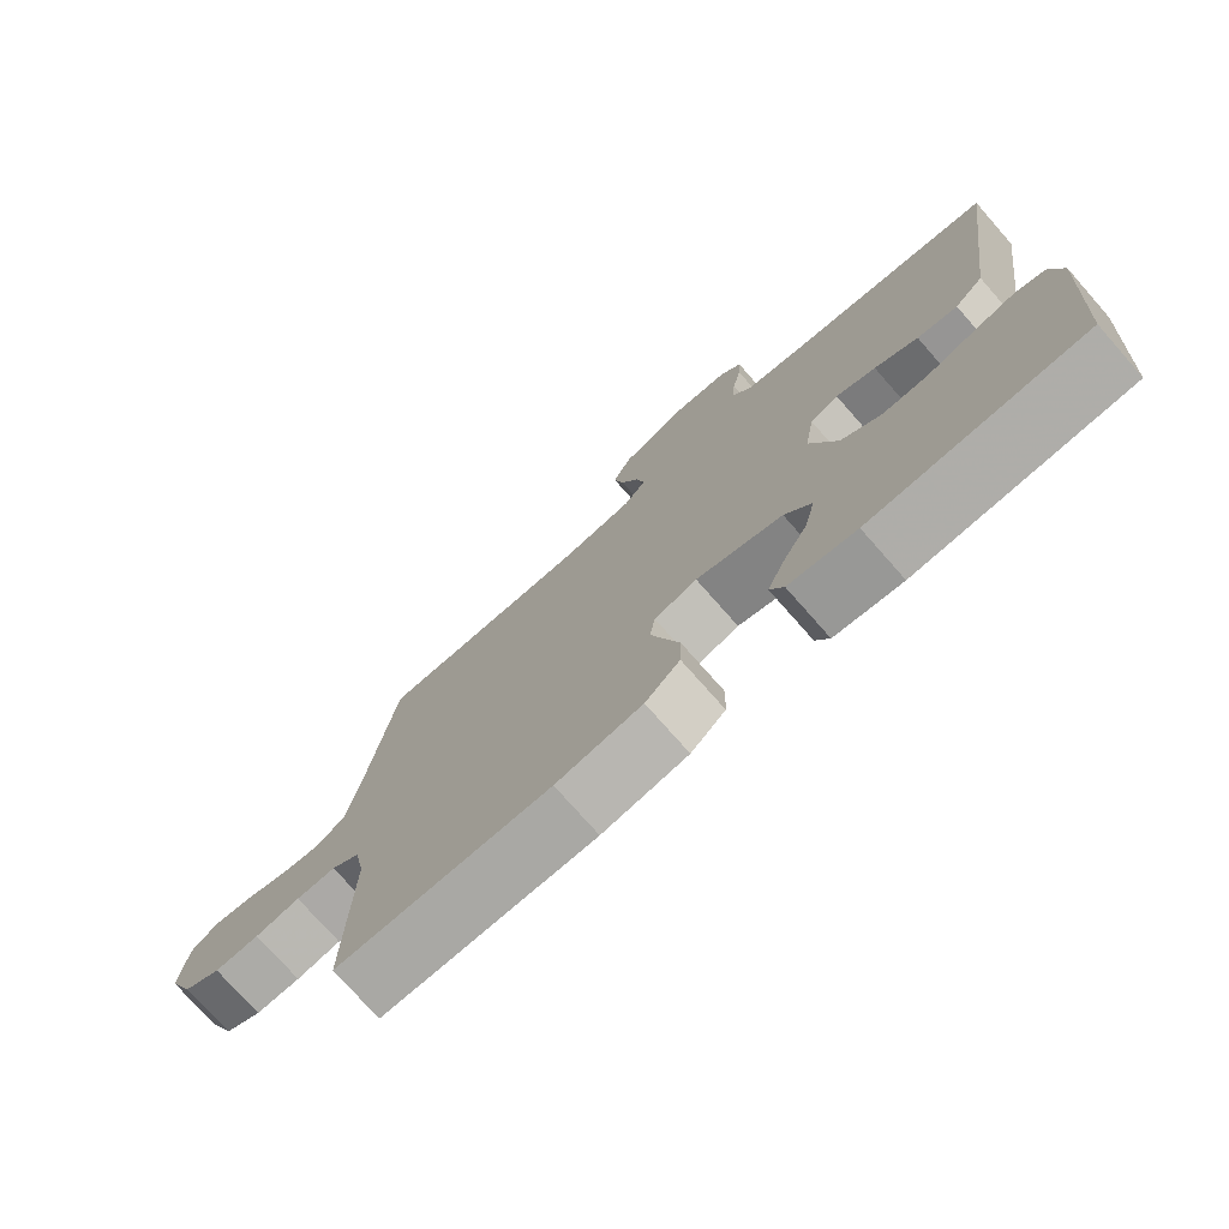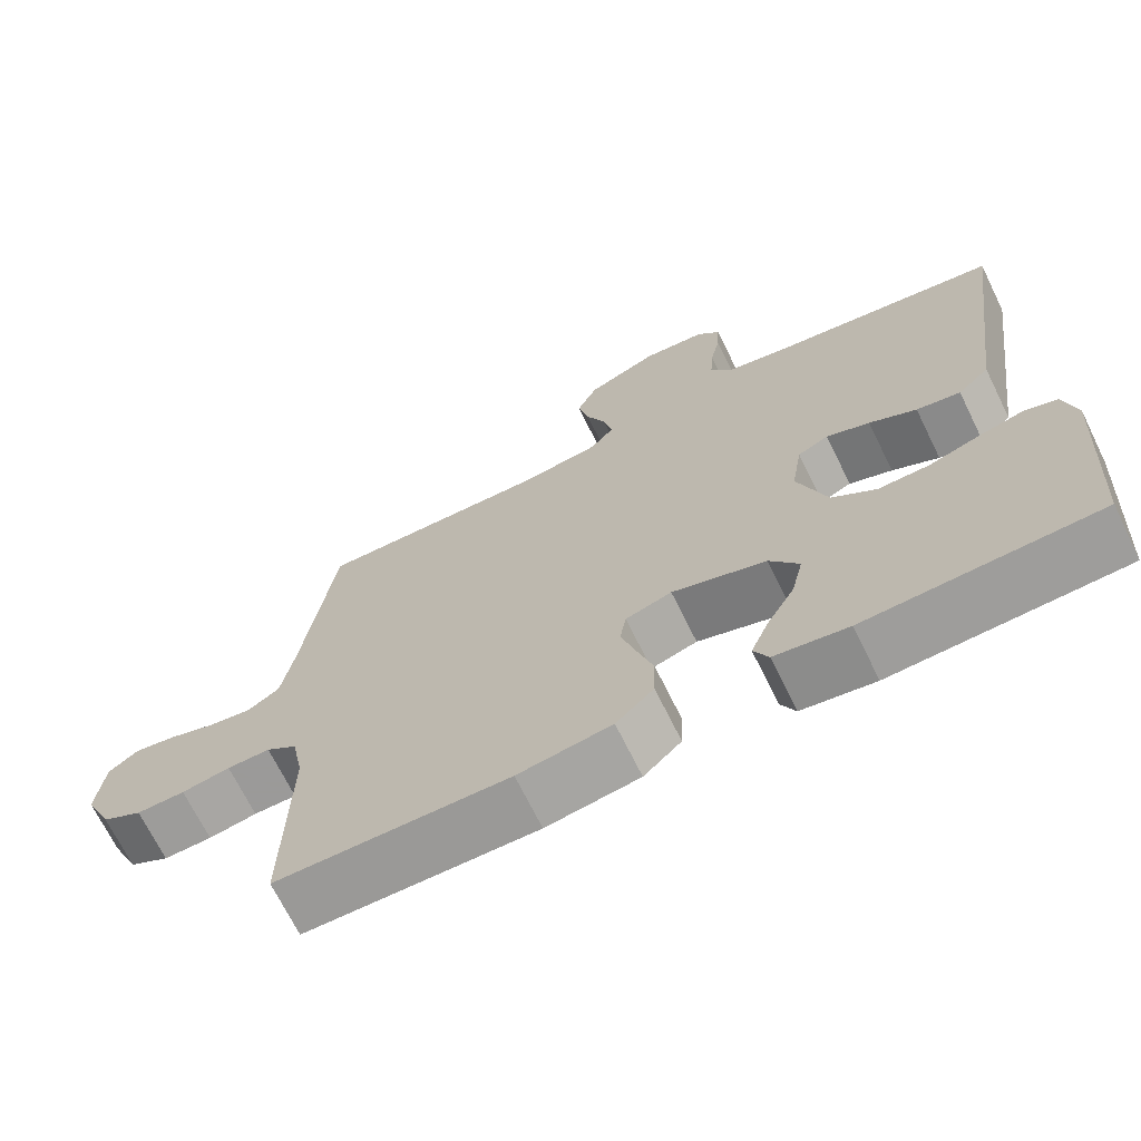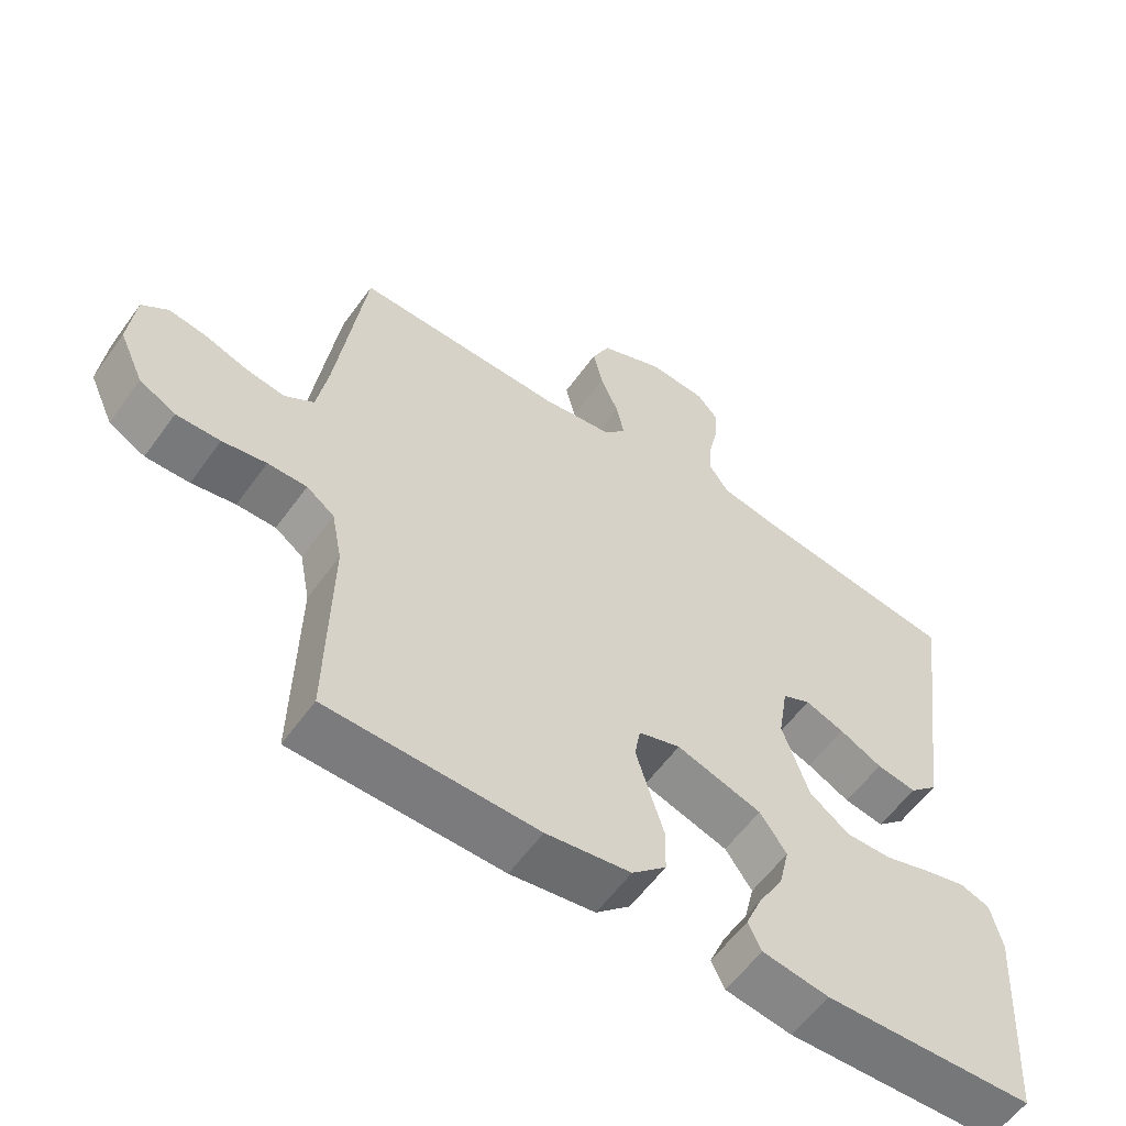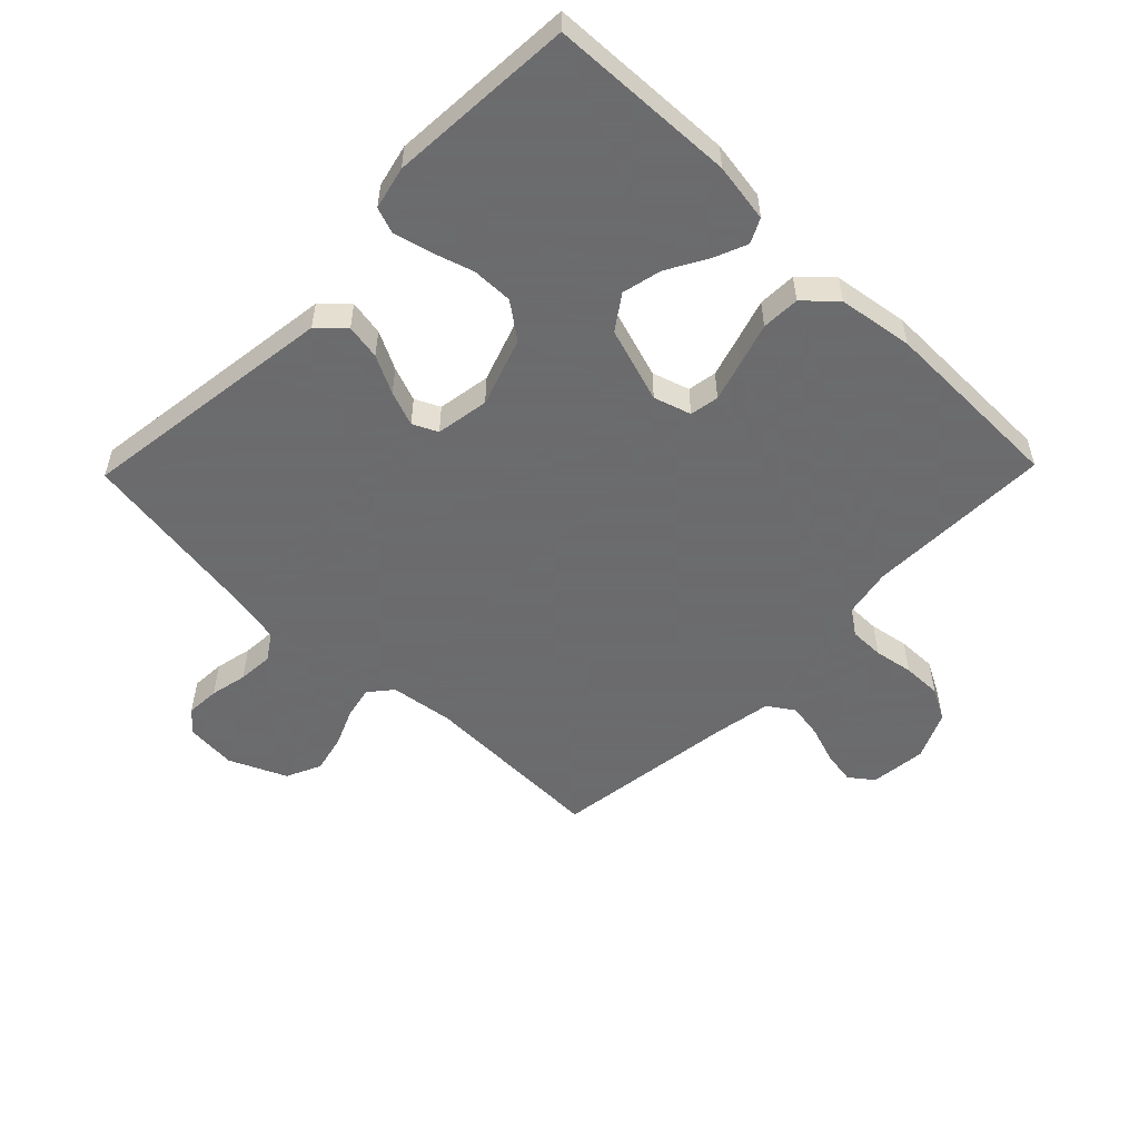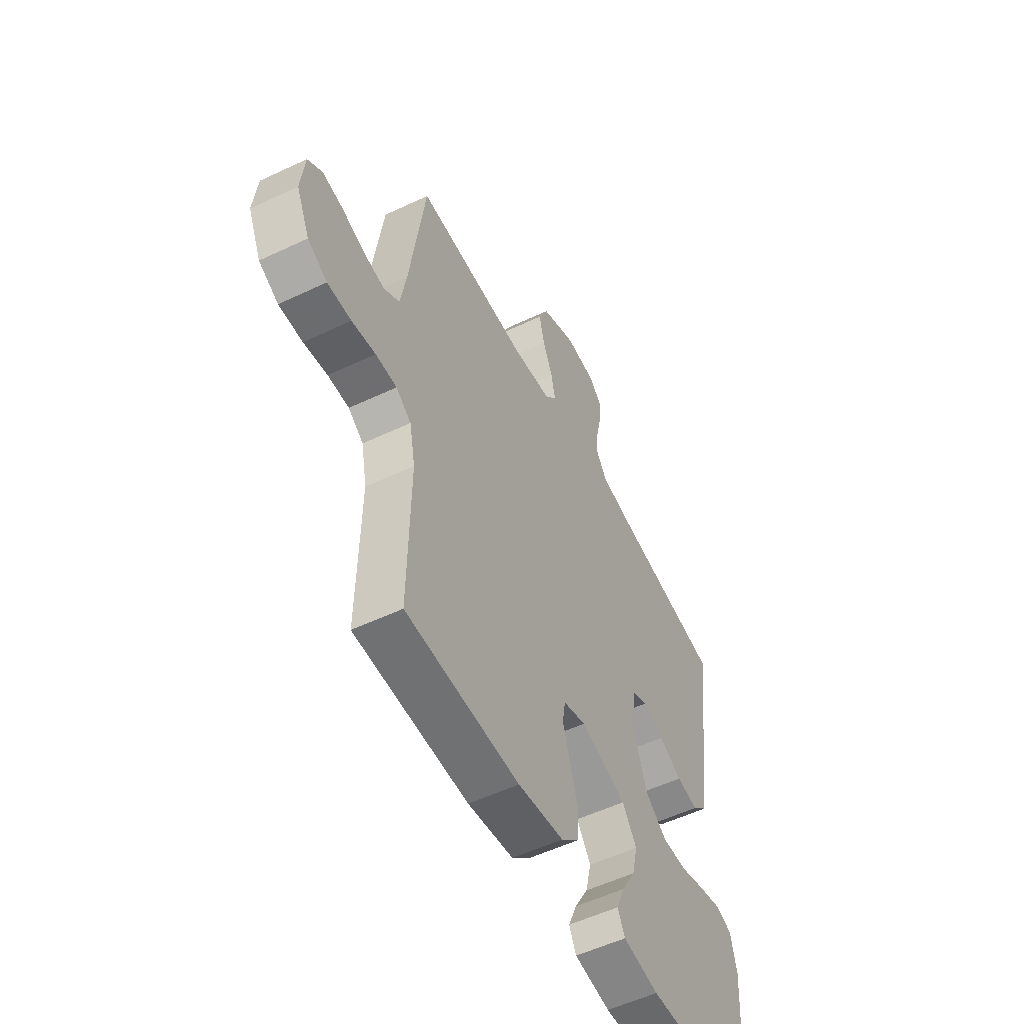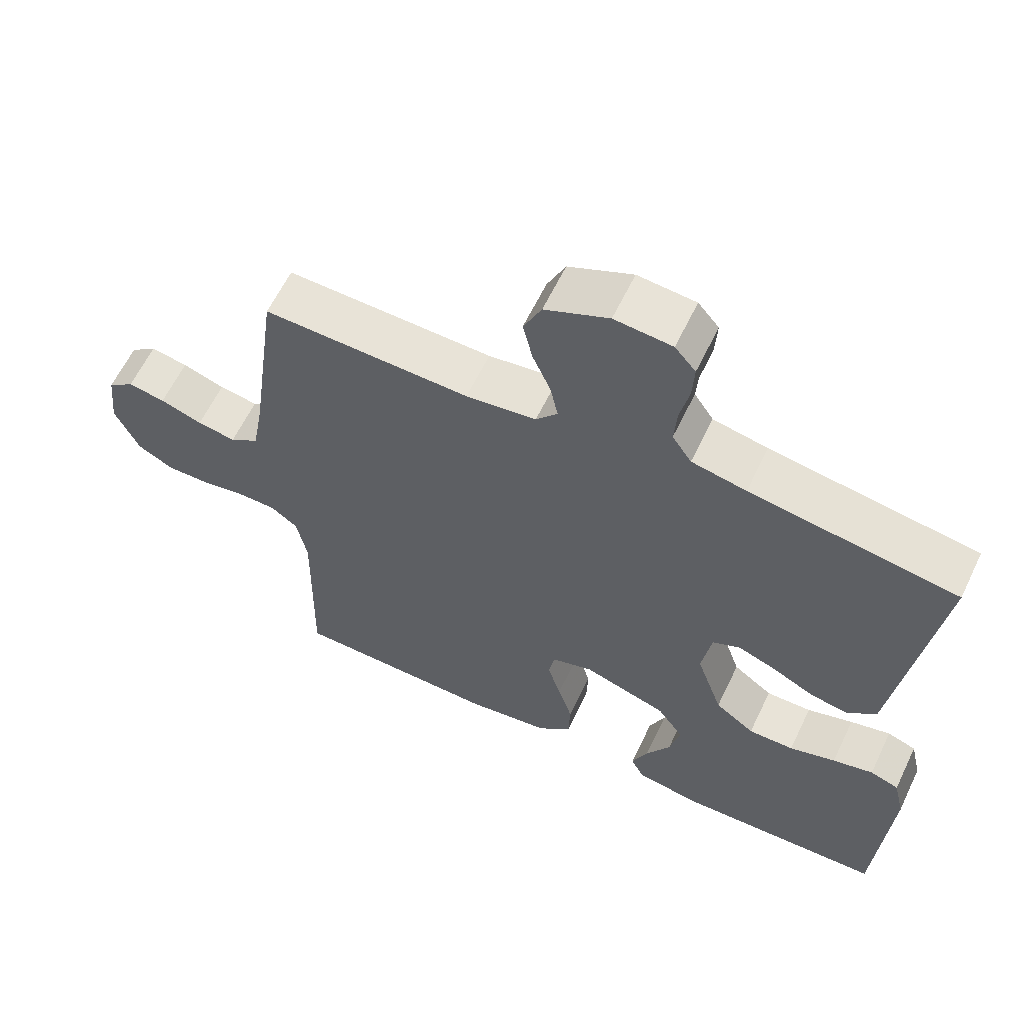
<metadata>
{"format":"obj","ext":"obj","renderer":"f3d","projection":"perspective","resolution":1024,"background":"white","views":[{"elev":-75.6,"azim":41.4,"up":"+Z"},{"elev":-69.5,"azim":26.2,"up":"+Z"},{"elev":-58.1,"azim":-35.4,"up":"+Z"},{"elev":-53.5,"azim":135.8,"up":"+Y"},{"elev":-54.4,"azim":-63.3,"up":"+Z"},{"elev":61.5,"azim":25.6,"up":"+Z"}]}
</metadata>
<code>
v 0.5 0.07 0.5
v 0.459 0.07 0.2
v 0.443 0.07 0.082
v 0.402 0.07 0.043
v 0.345 0.07 0.053
v 0.284 0.07 0.084
v 0.228 0.07 0.105
v 0.188 0.07 0.086
v 0.174 0.07 0
v 0.212 0.07 -0.111
v 0.269 0.07 -0.153
v 0.335 0.07 -0.152
v 0.402 0.07 -0.131
v 0.461 0.07 -0.116
v 0.503 0.07 -0.131
v 0.519 0.07 -0.2
v 0.5 0.07 -0.5
v 0.2 0.07 -0.511
v 0.105 0.07 -0.496
v 0.086 0.07 -0.457
v 0.109 0.07 -0.402
v 0.145 0.07 -0.339
v 0.16 0.07 -0.275
v 0.122 0.07 -0.22
v 0 0.07 -0.181
v -0.06 0.07 -0.2
v -0.068 0.07 -0.247
v -0.049 0.07 -0.311
v -0.028 0.07 -0.379
v -0.03 0.07 -0.441
v -0.079 0.07 -0.487
v -0.2 0.07 -0.505
v -0.5 0.07 -0.5
v -0.494 0.07 -0.2
v -0.509 0.07 -0.122
v -0.549 0.07 -0.093
v -0.605 0.07 -0.093
v -0.668 0.07 -0.104
v -0.731 0.07 -0.105
v -0.783 0.07 -0.077
v -0.818 0.07 0
v -0.808 0.07 0.091
v -0.77 0.07 0.12
v -0.716 0.07 0.111
v -0.655 0.07 0.09
v -0.599 0.07 0.081
v -0.557 0.07 0.109
v -0.541 0.07 0.2
v -0.5 0.07 0.5
v -0.2 0.07 0.493
v -0.098 0.07 0.507
v -0.067 0.07 0.544
v -0.078 0.07 0.597
v -0.104 0.07 0.658
v -0.118 0.07 0.719
v -0.092 0.07 0.775
v 0 0.07 0.816
v 0.083 0.07 0.809
v 0.113 0.07 0.774
v 0.11 0.07 0.72
v 0.097 0.07 0.66
v 0.093 0.07 0.603
v 0.121 0.07 0.561
v 0.2 0.07 0.545
v 0.5 0 0.5
v 0.459 0 0.2
v 0.443 0 0.082
v 0.402 0 0.043
v 0.345 0 0.053
v 0.284 0 0.084
v 0.228 0 0.105
v 0.188 0 0.086
v 0.174 0 0
v 0.212 0 -0.111
v 0.269 0 -0.153
v 0.335 0 -0.152
v 0.402 0 -0.131
v 0.461 0 -0.116
v 0.503 0 -0.131
v 0.519 0 -0.2
v 0.5 0 -0.5
v 0.2 0 -0.511
v 0.105 0 -0.496
v 0.086 0 -0.457
v 0.109 0 -0.402
v 0.145 0 -0.339
v 0.16 0 -0.275
v 0.122 0 -0.22
v 0 0 -0.181
v -0.06 0 -0.2
v -0.068 0 -0.247
v -0.049 0 -0.311
v -0.028 0 -0.379
v -0.03 0 -0.441
v -0.079 0 -0.487
v -0.2 0 -0.505
v -0.5 0 -0.5
v -0.494 0 -0.2
v -0.509 0 -0.122
v -0.549 0 -0.093
v -0.605 0 -0.093
v -0.668 0 -0.104
v -0.731 0 -0.105
v -0.783 0 -0.077
v -0.818 0 0
v -0.808 0 0.091
v -0.77 0 0.12
v -0.716 0 0.111
v -0.655 0 0.09
v -0.599 0 0.081
v -0.557 0 0.109
v -0.541 0 0.2
v -0.5 0 0.5
v -0.2 0 0.493
v -0.098 0 0.507
v -0.067 0 0.544
v -0.078 0 0.597
v -0.104 0 0.658
v -0.118 0 0.719
v -0.092 0 0.775
v 0 0 0.816
v 0.083 0 0.809
v 0.113 0 0.774
v 0.11 0 0.72
v 0.097 0 0.66
v 0.093 0 0.603
v 0.121 0 0.561
v 0.2 0 0.545
f 59 60 61
f 58 59 61
f 57 58 61
f 56 57 61
f 55 56 61
f 54 55 61
f 53 54 61
f 52 53 61 62
f 51 52 62 63
f 48 49 50
f 47 48 50 51
f 43 44 45
f 42 43 45
f 41 42 45
f 40 41 45
f 39 40 45
f 38 39 45
f 37 38 45
f 36 37 45 46
f 35 36 46 47
f 32 33 34
f 31 32 34
f 30 31 34
f 29 30 34
f 28 29 34
f 27 28 34 35
f 35 47 51
f 27 35 51
f 26 27 51
f 20 21 22
f 19 20 22
f 18 19 22
f 17 18 22
f 16 17 22
f 15 16 22
f 14 15 22
f 13 14 22
f 12 13 22
f 11 12 22 23
f 10 11 23 24
f 4 5 6
f 3 4 6
f 2 3 6
f 2 6 7
f 1 2 7
f 64 1 7
f 51 63 64
f 26 51 64
f 25 26 64
f 9 10 24 25
f 8 9 25 64
f 7 8 64
f 125 124 123
f 125 123 122
f 125 122 121
f 125 121 120
f 125 120 119
f 125 119 118
f 125 118 117
f 126 125 117 116
f 127 126 116 115
f 114 113 112
f 115 114 112 111
f 109 108 107
f 109 107 106
f 109 106 105
f 109 105 104
f 109 104 103
f 109 103 102
f 109 102 101
f 110 109 101 100
f 111 110 100 99
f 98 97 96
f 98 96 95
f 98 95 94
f 98 94 93
f 98 93 92
f 99 98 92 91
f 115 111 99
f 115 99 91
f 115 91 90
f 86 85 84
f 86 84 83
f 86 83 82
f 86 82 81
f 86 81 80
f 86 80 79
f 86 79 78
f 86 78 77
f 86 77 76
f 87 86 76 75
f 88 87 75 74
f 70 69 68
f 70 68 67
f 70 67 66
f 71 70 66
f 71 66 65
f 71 65 128
f 128 127 115
f 128 115 90
f 128 90 89
f 89 88 74 73
f 128 89 73 72
f 128 72 71
f 1 65 66 2
f 2 66 67 3
f 3 67 68 4
f 4 68 69 5
f 5 69 70 6
f 6 70 71 7
f 7 71 72 8
f 8 72 73 9
f 9 73 74 10
f 10 74 75 11
f 11 75 76 12
f 12 76 77 13
f 13 77 78 14
f 14 78 79 15
f 15 79 80 16
f 16 80 81 17
f 17 81 82 18
f 18 82 83 19
f 19 83 84 20
f 20 84 85 21
f 21 85 86 22
f 22 86 87 23
f 23 87 88 24
f 24 88 89 25
f 25 89 90 26
f 26 90 91 27
f 27 91 92 28
f 28 92 93 29
f 29 93 94 30
f 30 94 95 31
f 31 95 96 32
f 32 96 97 33
f 33 97 98 34
f 34 98 99 35
f 35 99 100 36
f 36 100 101 37
f 37 101 102 38
f 38 102 103 39
f 39 103 104 40
f 40 104 105 41
f 41 105 106 42
f 42 106 107 43
f 43 107 108 44
f 44 108 109 45
f 45 109 110 46
f 46 110 111 47
f 47 111 112 48
f 48 112 113 49
f 49 113 114 50
f 50 114 115 51
f 51 115 116 52
f 52 116 117 53
f 53 117 118 54
f 54 118 119 55
f 55 119 120 56
f 56 120 121 57
f 57 121 122 58
f 58 122 123 59
f 59 123 124 60
f 60 124 125 61
f 61 125 126 62
f 62 126 127 63
f 63 127 128 64
f 64 128 65 1

</code>
